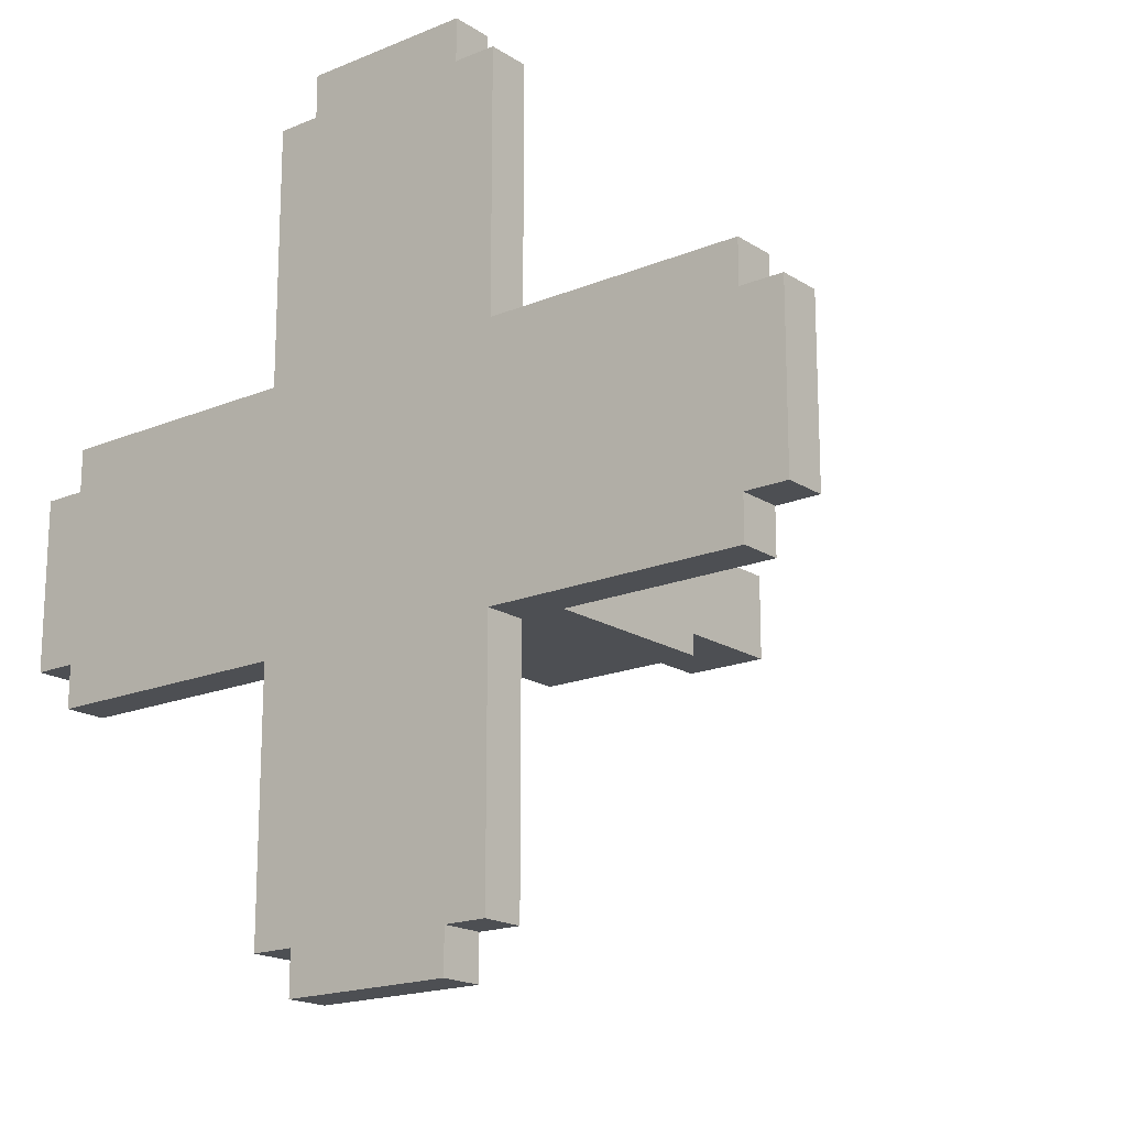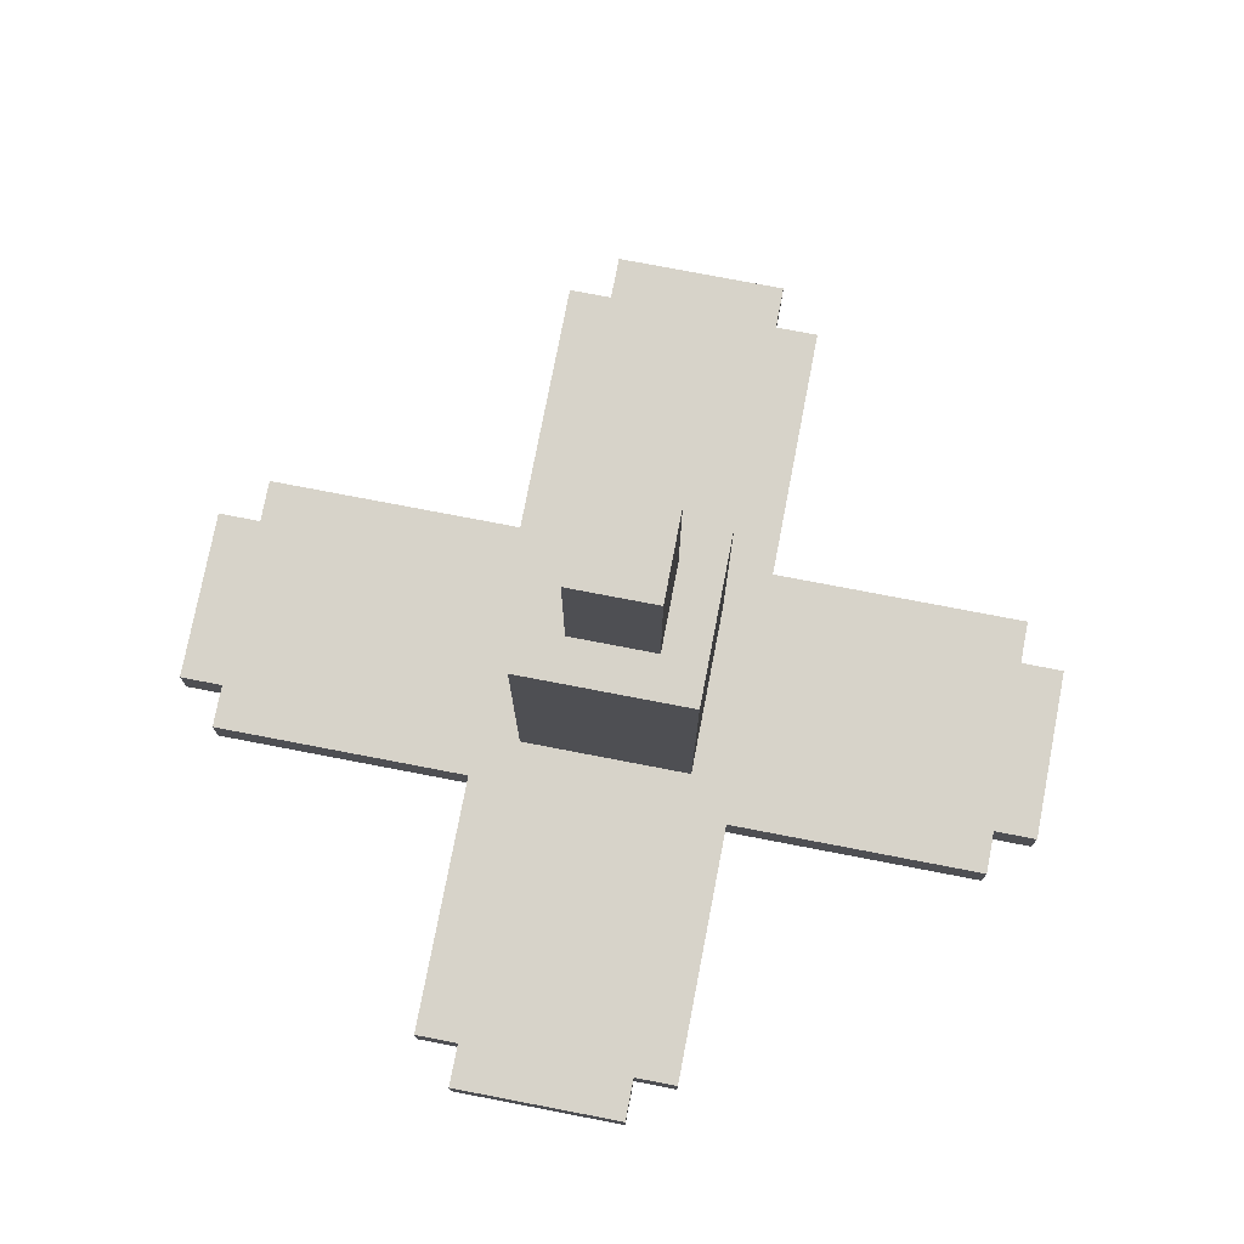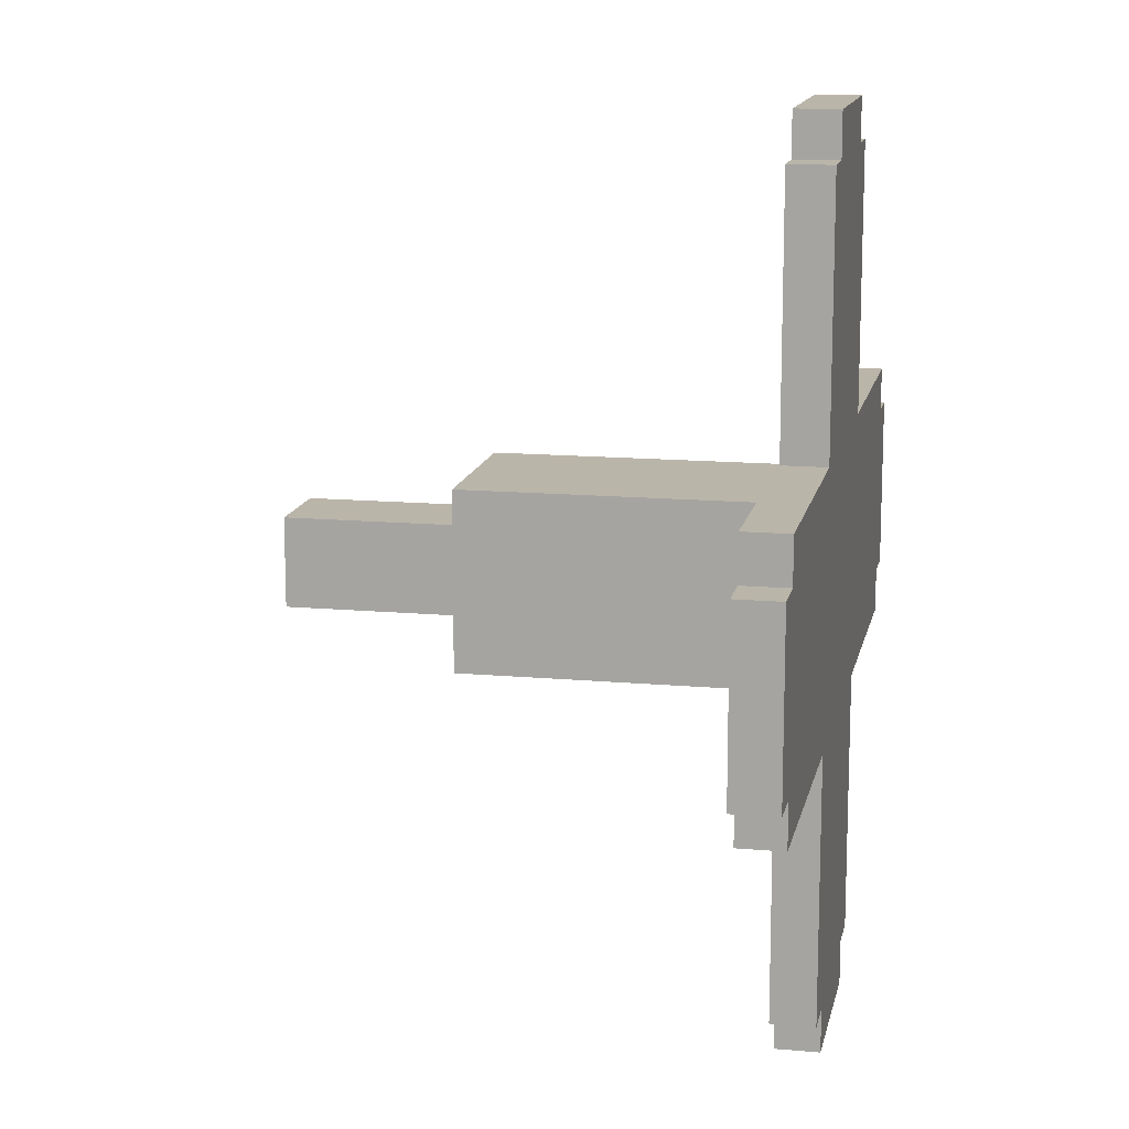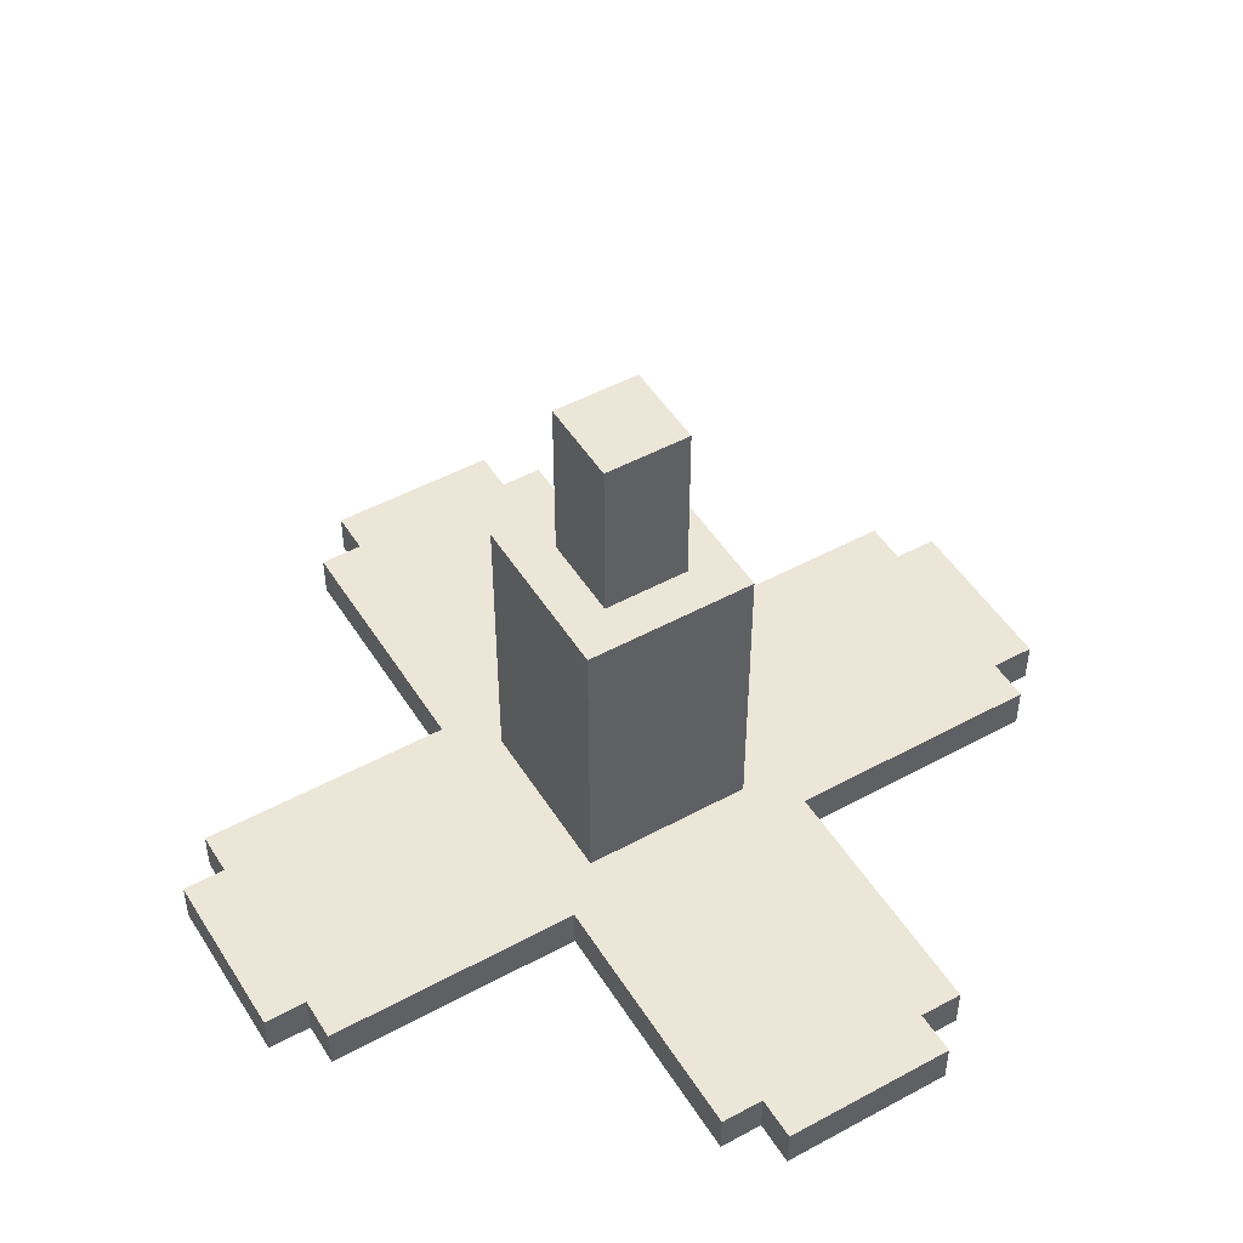
<metadata>
{"format":"obj","ext":"obj","renderer":"f3d","projection":"perspective","resolution":1024,"background":"white","views":[{"elev":-18.0,"azim":39.0,"up":"+Z"},{"elev":76.1,"azim":100.9,"up":"+Y"},{"elev":13.7,"azim":-78.6,"up":"+Z"},{"elev":49.4,"azim":-31.0,"up":"+Y"}]}
</metadata>
<code>
v -10 0 2
v -10 0 -2
v -10 1 2
v -10 1 -2
v -9 0 3
v -9 0 2
v -9 0 -2
v -9 0 -3
v -9 1 3
v -9 1 2
v -9 1 -2
v -9 1 -3
v -3 0 9
v -3 0 3
v -3 0 -3
v -3 0 -9
v -3 1 9
v -3 1 3
v -3 1 -3
v -3 1 -9
v -2 0 10
v -2 0 9
v -2 0 -9
v -2 0 -10
v -2 1 10
v -2 1 9
v -2 1 2
v -2 1 -0
v -2 1 -2
v -2 1 -9
v -2 1 -10
v -2 8 2
v -2 8 -2
v -1 8 1
v -1 8 -1
v -1 12 1
v -1 12 -1
v 1 8 1
v 1 8 -1
v 1 12 1
v 1 12 -1
v 2 0 10
v 2 0 9
v 2 0 -9
v 2 0 -10
v 2 1 10
v 2 1 9
v 2 1 2
v 2 1 1
v 2 1 -1
v 2 1 -2
v 2 1 -9
v 2 1 -10
v 2 8 2
v 2 8 -2
v 3 0 9
v 3 0 3
v 3 0 -3
v 3 0 -9
v 3 1 9
v 3 1 3
v 3 1 -3
v 3 1 -9
v 9 0 3
v 9 0 2
v 9 0 -2
v 9 0 -3
v 9 1 3
v 9 1 2
v 9 1 -2
v 9 1 -3
v 10 0 2
v 10 0 -2
v 10 1 2
v 10 1 -2
v -2 0 10
v -2 1 10
v 2 0 10
v 2 1 10
v -3 0 9
v -3 1 9
v -2 0 9
v -2 1 9
v 2 0 9
v 2 1 9
v 3 0 9
v 3 1 9
v -9 0 3
v -9 1 3
v -3 0 3
v -3 1 3
v 3 0 3
v 3 1 3
v 9 0 3
v 9 1 3
v -10 0 2
v -10 1 2
v -9 0 2
v -9 1 2
v -2 1 2
v -2 8 2
v 0 1 2
v 2 1 2
v 2 8 2
v 9 0 2
v 9 1 2
v 10 0 2
v 10 1 2
v -1 8 1
v -1 12 1
v 1 8 1
v 1 12 1
v -1 8 -1
v -1 12 -1
v 1 8 -1
v 1 12 -1
v -10 0 -2
v -10 1 -2
v -9 0 -2
v -9 1 -2
v -2 1 -2
v -2 8 -2
v -1 1 -2
v 1 1 -2
v 2 1 -2
v 2 8 -2
v 9 0 -2
v 9 1 -2
v 10 0 -2
v 10 1 -2
v -9 0 -3
v -9 1 -3
v -3 0 -3
v -3 1 -3
v 3 0 -3
v 3 1 -3
v 9 0 -3
v 9 1 -3
v -3 0 -9
v -3 1 -9
v -2 0 -9
v -2 1 -9
v 2 0 -9
v 2 1 -9
v 3 0 -9
v 3 1 -9
v -2 0 -10
v -2 1 -10
v 2 0 -10
v 2 1 -10
v -2 0 10
v 2 0 10
v -3 0 9
v -2 0 9
v 0 0 9
v 2 0 9
v 3 0 9
v -1 0 8
v 0 0 8
v 1 0 8
v 2 0 8
v -2 0 7
v -1 0 7
v 0 0 7
v 1 0 7
v -1 0 6
v 0 0 6
v 1 0 6
v 2 0 6
v -2 0 5
v -1 0 5
v 0 0 5
v 1 0 5
v -1 0 4
v 0 0 4
v 1 0 4
v 2 0 4
v -9 0 3
v -3 0 3
v -2 0 3
v -1 0 3
v 0 0 3
v 1 0 3
v 3 0 3
v 9 0 3
v -10 0 2
v -9 0 2
v -7 0 2
v -5 0 2
v -3 0 2
v -2 0 2
v -1 0 2
v 0 0 2
v 1 0 2
v 2 0 2
v 3 0 2
v 5 0 2
v 7 0 2
v 9 0 2
v 10 0 2
v -8 0 1
v -7 0 1
v -6 0 1
v -5 0 1
v -4 0 1
v -3 0 1
v -2 0 1
v -1 0 1
v 0 0 1
v 1 0 1
v 2 0 1
v 3 0 1
v 4 0 1
v 5 0 1
v 6 0 1
v 7 0 1
v 8 0 1
v 9 0 1
v -9 0 -0
v -8 0 -0
v -7 0 -0
v -6 0 -0
v -5 0 -0
v -4 0 -0
v -3 0 -0
v -2 0 -0
v -1 0 -0
v 0 0 -0
v 1 0 -0
v 2 0 -0
v 3 0 -0
v 4 0 -0
v 5 0 -0
v 6 0 -0
v 7 0 -0
v 8 0 -0
v -8 0 -1
v -7 0 -1
v -6 0 -1
v -5 0 -1
v -4 0 -1
v -3 0 -1
v -2 0 -1
v -1 0 -1
v 0 0 -1
v 1 0 -1
v 2 0 -1
v 3 0 -1
v 4 0 -1
v 5 0 -1
v 6 0 -1
v 7 0 -1
v 8 0 -1
v 9 0 -1
v -10 0 -2
v -9 0 -2
v -8 0 -2
v -6 0 -2
v -4 0 -2
v -2 0 -2
v -1 0 -2
v 0 0 -2
v 1 0 -2
v 2 0 -2
v 4 0 -2
v 6 0 -2
v 8 0 -2
v 9 0 -2
v 10 0 -2
v -9 0 -3
v -3 0 -3
v -2 0 -3
v -1 0 -3
v 0 0 -3
v 1 0 -3
v 3 0 -3
v 9 0 -3
v -1 0 -4
v 0 0 -4
v 1 0 -4
v 2 0 -4
v -2 0 -5
v -1 0 -5
v 0 0 -5
v 1 0 -5
v -1 0 -6
v 0 0 -6
v 1 0 -6
v 2 0 -6
v -2 0 -7
v -1 0 -7
v 0 0 -7
v 1 0 -7
v -1 0 -8
v 0 0 -8
v 1 0 -8
v 2 0 -8
v -3 0 -9
v -2 0 -9
v -1 0 -9
v 1 0 -9
v 2 0 -9
v 3 0 -9
v -2 0 -10
v 2 0 -10
v -2 1 10
v 2 1 10
v -3 1 9
v -2 1 9
v 0 1 9
v 2 1 9
v 3 1 9
v -1 1 8
v 0 1 8
v 1 1 8
v 2 1 8
v -2 1 7
v -1 1 7
v 0 1 7
v 1 1 7
v -1 1 6
v 0 1 6
v 1 1 6
v 2 1 6
v -2 1 5
v -1 1 5
v 0 1 5
v 1 1 5
v -1 1 4
v 0 1 4
v 1 1 4
v 2 1 4
v -9 1 3
v -3 1 3
v -2 1 3
v -1 1 3
v 0 1 3
v 1 1 3
v 3 1 3
v 9 1 3
v -10 1 2
v -9 1 2
v -7 1 2
v -5 1 2
v -3 1 2
v -2 1 2
v 0 1 2
v 2 1 2
v 3 1 2
v 5 1 2
v 7 1 2
v 9 1 2
v 10 1 2
v -8 1 1
v -7 1 1
v -6 1 1
v -5 1 1
v -4 1 1
v -3 1 1
v 2 1 1
v 3 1 1
v 4 1 1
v 5 1 1
v 6 1 1
v 7 1 1
v 8 1 1
v 9 1 1
v -9 1 -0
v -8 1 -0
v -7 1 -0
v -6 1 -0
v -5 1 -0
v -4 1 -0
v -3 1 -0
v -2 1 -0
v 3 1 -0
v 4 1 -0
v 5 1 -0
v 6 1 -0
v 7 1 -0
v 8 1 -0
v -8 1 -1
v -7 1 -1
v -6 1 -1
v -5 1 -1
v -4 1 -1
v -3 1 -1
v 2 1 -1
v 3 1 -1
v 4 1 -1
v 5 1 -1
v 6 1 -1
v 7 1 -1
v 8 1 -1
v 9 1 -1
v -10 1 -2
v -9 1 -2
v -8 1 -2
v -6 1 -2
v -4 1 -2
v -2 1 -2
v -1 1 -2
v 1 1 -2
v 2 1 -2
v 4 1 -2
v 6 1 -2
v 8 1 -2
v 9 1 -2
v 10 1 -2
v -9 1 -3
v -3 1 -3
v -2 1 -3
v -1 1 -3
v 0 1 -3
v 1 1 -3
v 3 1 -3
v 9 1 -3
v -1 1 -4
v 0 1 -4
v 1 1 -4
v 2 1 -4
v -2 1 -5
v -1 1 -5
v 0 1 -5
v 1 1 -5
v -1 1 -6
v 0 1 -6
v 1 1 -6
v 2 1 -6
v -2 1 -7
v -1 1 -7
v 0 1 -7
v 1 1 -7
v -1 1 -8
v 0 1 -8
v 1 1 -8
v 2 1 -8
v -3 1 -9
v -2 1 -9
v -1 1 -9
v 1 1 -9
v 2 1 -9
v 3 1 -9
v -2 1 -10
v 2 1 -10
v -2 8 2
v 2 8 2
v -1 8 1
v 1 8 1
v -1 8 -1
v 1 8 -1
v -2 8 -2
v 2 8 -2
v -1 12 1
v 1 12 1
v -1 12 -1
v 1 12 -1
f 3 2 1
f 4 2 3
f 9 6 5
f 10 6 9
f 11 8 7
f 12 8 11
f 17 14 13
f 18 14 17
f 19 16 15
f 20 16 19
f 25 22 21
f 26 22 25
f 30 24 23
f 31 24 30
f 32 29 28
f 32 28 27
f 33 29 32
f 36 35 34
f 37 35 36
f 38 39 40
f 40 39 41
f 42 43 46
f 46 43 47
f 44 45 52
f 52 45 53
f 50 51 54
f 48 49 54
f 49 50 54
f 54 51 55
f 56 57 60
f 60 57 61
f 58 59 62
f 62 59 63
f 64 65 68
f 68 65 69
f 66 67 70
f 70 67 71
f 72 73 74
f 74 73 75
f 78 77 76
f 79 77 78
f 82 81 80
f 83 81 82
f 86 85 84
f 87 85 86
f 90 89 88
f 91 89 90
f 94 93 92
f 95 93 94
f 98 97 96
f 99 97 98
f 102 101 100
f 103 101 102
f 104 101 103
f 107 106 105
f 108 106 107
f 111 110 109
f 112 110 111
f 113 114 115
f 115 114 116
f 117 118 119
f 119 118 120
f 121 122 123
f 123 122 124
f 124 122 125
f 125 122 126
f 127 128 129
f 129 128 130
f 131 132 133
f 133 132 134
f 135 136 137
f 137 136 138
f 139 140 141
f 141 140 142
f 143 144 145
f 145 144 146
f 147 148 149
f 149 148 150
f 154 152 151
f 155 152 154
f 156 152 155
f 158 155 154
f 159 156 155
f 159 155 158
f 160 156 159
f 161 157 156
f 161 156 160
f 162 154 153
f 162 158 154
f 163 160 159
f 163 158 162
f 163 159 158
f 164 160 163
f 165 161 160
f 165 160 164
f 166 164 163
f 166 163 162
f 167 165 164
f 167 164 166
f 168 161 165
f 168 165 167
f 169 157 161
f 169 161 168
f 170 162 153
f 170 166 162
f 171 168 167
f 171 166 170
f 171 167 166
f 172 168 171
f 173 169 168
f 173 168 172
f 174 172 171
f 174 171 170
f 175 173 172
f 175 172 174
f 176 169 173
f 176 173 175
f 177 157 169
f 177 169 176
f 179 170 153
f 180 174 170
f 180 170 179
f 181 176 175
f 181 174 180
f 181 175 174
f 182 176 181
f 183 177 176
f 183 176 182
f 184 157 177
f 187 180 179
f 187 179 178
f 188 180 187
f 189 180 188
f 190 180 189
f 191 182 181
f 191 180 190
f 191 181 180
f 192 182 191
f 193 183 182
f 193 182 192
f 194 177 183
f 194 183 193
f 195 185 184
f 195 177 194
f 195 184 177
f 196 185 195
f 197 185 196
f 198 185 197
f 199 185 198
f 201 188 187
f 202 189 188
f 202 188 201
f 203 189 202
f 204 190 189
f 204 189 203
f 205 190 204
f 206 191 190
f 206 190 205
f 207 192 191
f 207 191 206
f 208 193 192
f 208 192 207
f 208 194 193
f 209 194 208
f 210 195 194
f 210 194 209
f 210 196 195
f 211 196 210
f 212 197 196
f 212 196 211
f 213 197 212
f 214 198 197
f 214 197 213
f 215 198 214
f 216 199 198
f 216 198 215
f 217 199 216
f 218 200 199
f 218 199 217
f 219 201 187
f 219 187 186
f 220 203 202
f 220 201 219
f 220 202 201
f 221 203 220
f 222 204 203
f 222 203 221
f 222 205 204
f 223 205 222
f 224 207 206
f 224 205 223
f 224 206 205
f 225 207 224
f 226 209 208
f 226 207 225
f 226 208 207
f 227 209 226
f 228 211 210
f 228 209 227
f 228 210 209
f 229 211 228
f 230 213 212
f 230 211 229
f 230 212 211
f 231 213 230
f 232 215 214
f 232 213 231
f 232 214 213
f 233 215 232
f 234 217 216
f 234 215 233
f 234 216 215
f 235 217 234
f 236 218 217
f 236 217 235
f 237 221 220
f 237 220 219
f 238 223 222
f 238 221 237
f 238 222 221
f 239 223 238
f 240 225 224
f 240 223 239
f 240 224 223
f 241 225 240
f 242 227 226
f 242 225 241
f 242 226 225
f 243 227 242
f 244 229 228
f 244 227 243
f 244 228 227
f 245 229 244
f 246 231 230
f 246 229 245
f 246 230 229
f 247 231 246
f 248 233 232
f 248 231 247
f 248 232 231
f 249 233 248
f 250 234 233
f 250 233 249
f 250 235 234
f 251 235 250
f 252 236 235
f 252 235 251
f 253 218 236
f 253 236 252
f 254 200 218
f 254 218 253
f 255 219 186
f 256 237 219
f 256 219 255
f 257 239 238
f 257 237 256
f 257 238 237
f 258 241 240
f 258 239 257
f 258 240 239
f 259 243 242
f 259 241 258
f 259 242 241
f 260 245 244
f 260 243 259
f 260 244 243
f 261 245 260
f 262 247 246
f 262 245 261
f 262 246 245
f 263 247 262
f 264 249 248
f 264 247 263
f 264 248 247
f 265 251 250
f 265 249 264
f 265 250 249
f 266 252 251
f 266 251 265
f 266 253 252
f 267 254 253
f 267 253 266
f 268 200 254
f 268 254 267
f 269 200 268
f 270 260 259
f 270 257 256
f 270 259 258
f 270 258 257
f 271 260 270
f 272 261 260
f 272 260 271
f 273 263 262
f 273 261 272
f 273 262 261
f 274 263 273
f 275 264 263
f 275 263 274
f 276 265 264
f 276 267 266
f 276 268 267
f 276 266 265
f 277 268 276
f 278 274 273
f 278 273 272
f 279 275 274
f 279 274 278
f 280 264 275
f 280 275 279
f 281 276 264
f 281 264 280
f 282 278 272
f 282 272 271
f 283 279 278
f 283 278 282
f 283 280 279
f 284 280 283
f 285 281 280
f 285 280 284
f 286 284 283
f 286 283 282
f 287 285 284
f 287 284 286
f 288 281 285
f 288 285 287
f 289 276 281
f 289 281 288
f 290 282 271
f 290 286 282
f 291 288 287
f 291 286 290
f 291 287 286
f 292 288 291
f 293 289 288
f 293 288 292
f 294 292 291
f 294 291 290
f 295 293 292
f 295 292 294
f 296 289 293
f 296 293 295
f 297 276 289
f 297 289 296
f 298 290 271
f 299 294 290
f 299 290 298
f 300 296 295
f 300 294 299
f 300 295 294
f 301 297 296
f 301 296 300
f 302 276 297
f 302 297 301
f 303 276 302
f 304 301 300
f 304 302 301
f 304 300 299
f 305 302 304
f 306 307 309
f 309 307 310
f 310 307 311
f 309 310 313
f 310 311 314
f 313 310 314
f 314 311 315
f 311 312 316
f 315 311 316
f 308 309 317
f 309 313 317
f 314 315 318
f 317 313 318
f 313 314 318
f 318 315 319
f 315 316 320
f 319 315 320
f 318 319 321
f 317 318 321
f 319 320 322
f 321 319 322
f 320 316 323
f 322 320 323
f 316 312 324
f 323 316 324
f 308 317 325
f 317 321 325
f 322 323 326
f 325 321 326
f 321 322 326
f 326 323 327
f 323 324 328
f 327 323 328
f 326 327 329
f 325 326 329
f 327 328 330
f 329 327 330
f 328 324 331
f 330 328 331
f 324 312 332
f 331 324 332
f 308 325 334
f 325 329 335
f 334 325 335
f 330 331 336
f 335 329 336
f 329 330 336
f 336 331 337
f 331 332 338
f 337 331 338
f 332 312 339
f 334 335 342
f 333 334 342
f 342 335 343
f 343 335 344
f 344 335 345
f 336 337 346
f 345 335 346
f 335 336 346
f 337 338 347
f 346 337 347
f 338 332 348
f 347 338 348
f 339 340 348
f 332 339 348
f 348 340 349
f 349 340 350
f 350 340 351
f 351 340 352
f 342 343 354
f 343 344 355
f 354 343 355
f 355 344 356
f 344 345 357
f 356 344 357
f 357 345 358
f 345 346 359
f 358 345 359
f 348 349 360
f 349 350 361
f 360 349 361
f 361 350 362
f 350 351 363
f 362 350 363
f 363 351 364
f 351 352 365
f 364 351 365
f 365 352 366
f 352 353 367
f 366 352 367
f 341 342 368
f 342 354 368
f 355 356 369
f 368 354 369
f 354 355 369
f 369 356 370
f 357 358 371
f 370 356 371
f 356 357 371
f 371 358 372
f 358 359 373
f 372 358 373
f 359 346 374
f 373 359 374
f 374 346 375
f 361 362 376
f 360 361 376
f 363 364 377
f 376 362 377
f 362 363 377
f 377 364 378
f 365 366 379
f 378 364 379
f 364 365 379
f 379 366 380
f 366 367 381
f 380 366 381
f 369 370 382
f 368 369 382
f 371 372 383
f 382 370 383
f 370 371 383
f 383 372 384
f 372 373 385
f 384 372 385
f 373 374 385
f 385 374 386
f 374 375 387
f 386 374 387
f 360 376 388
f 377 378 389
f 388 376 389
f 376 377 389
f 389 378 390
f 379 380 391
f 390 378 391
f 378 379 391
f 391 380 392
f 380 381 393
f 392 380 393
f 381 367 394
f 393 381 394
f 367 353 395
f 394 367 395
f 341 368 396
f 368 382 397
f 396 368 397
f 383 384 398
f 397 382 398
f 382 383 398
f 385 386 399
f 398 384 399
f 384 385 399
f 386 387 400
f 399 386 400
f 387 375 401
f 400 387 401
f 389 390 404
f 388 389 404
f 391 392 405
f 390 391 405
f 404 390 405
f 393 394 406
f 405 392 406
f 392 393 406
f 394 395 407
f 406 394 407
f 395 353 408
f 407 395 408
f 408 353 409
f 399 400 410
f 400 401 410
f 397 398 410
f 398 399 410
f 410 401 411
f 401 402 412
f 411 401 412
f 402 403 413
f 412 402 413
f 413 403 414
f 403 404 415
f 414 403 415
f 404 405 416
f 406 407 416
f 407 408 416
f 405 406 416
f 416 408 417
f 412 413 418
f 413 414 418
f 414 415 419
f 418 414 419
f 415 404 420
f 419 415 420
f 404 416 421
f 420 404 421
f 412 418 422
f 411 412 422
f 418 419 423
f 422 418 423
f 419 420 423
f 423 420 424
f 420 421 425
f 424 420 425
f 423 424 426
f 422 423 426
f 424 425 427
f 426 424 427
f 425 421 428
f 427 425 428
f 421 416 429
f 428 421 429
f 411 422 430
f 422 426 430
f 427 428 431
f 430 426 431
f 426 427 431
f 431 428 432
f 428 429 433
f 432 428 433
f 431 432 434
f 430 431 434
f 432 433 435
f 434 432 435
f 433 429 436
f 435 433 436
f 429 416 437
f 436 429 437
f 411 430 438
f 430 434 439
f 438 430 439
f 435 436 440
f 439 434 440
f 434 435 440
f 436 437 441
f 440 436 441
f 437 416 442
f 441 437 442
f 442 416 443
f 440 441 444
f 441 442 444
f 439 440 444
f 444 442 445
f 446 447 448
f 448 447 449
f 446 448 450
f 449 447 451
f 446 450 452
f 450 451 452
f 451 447 453
f 452 451 453
f 454 455 456
f 456 455 457

</code>
